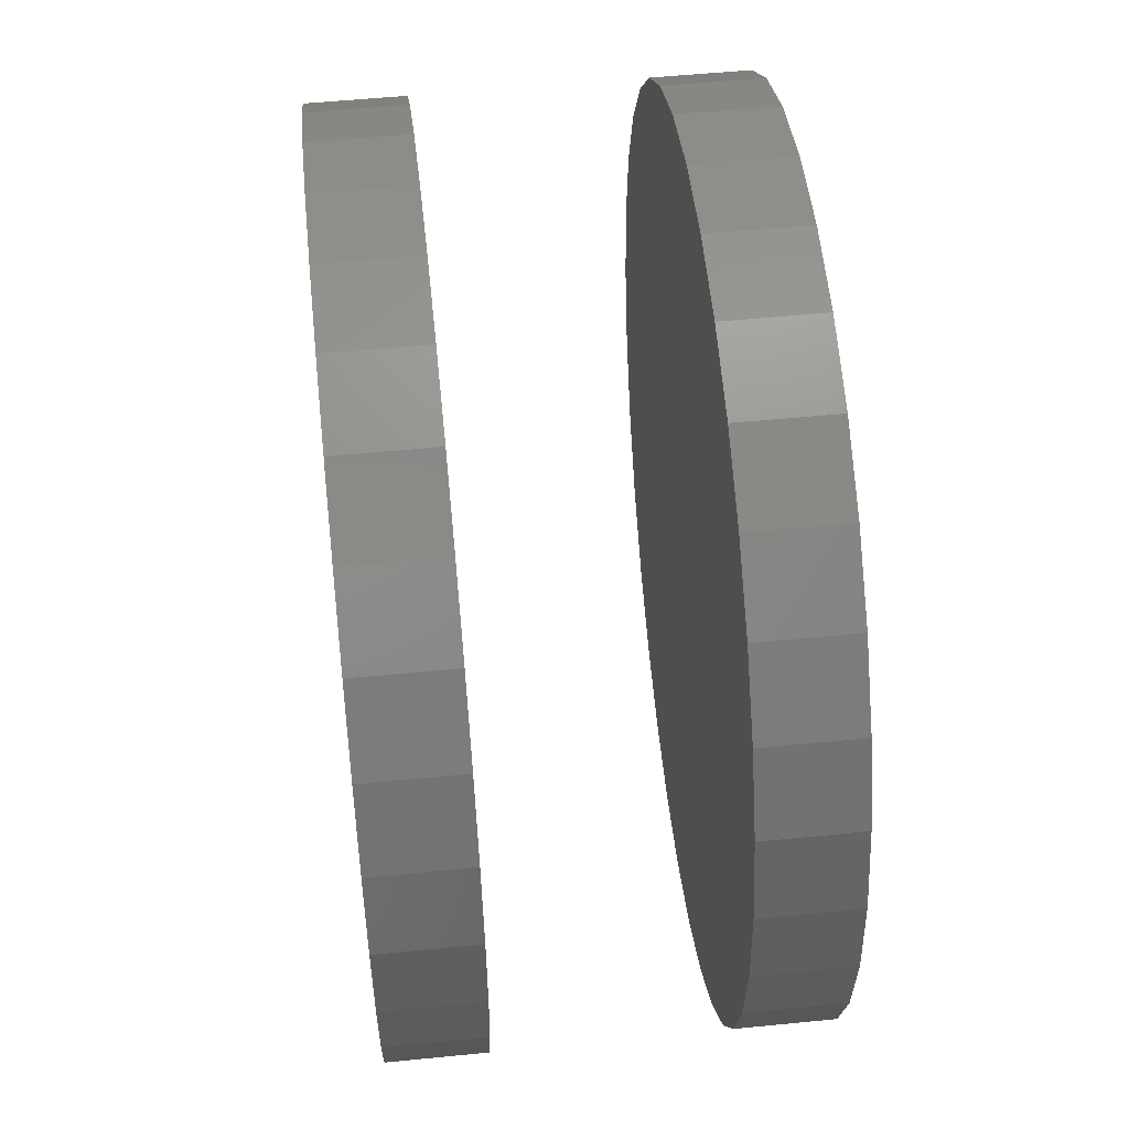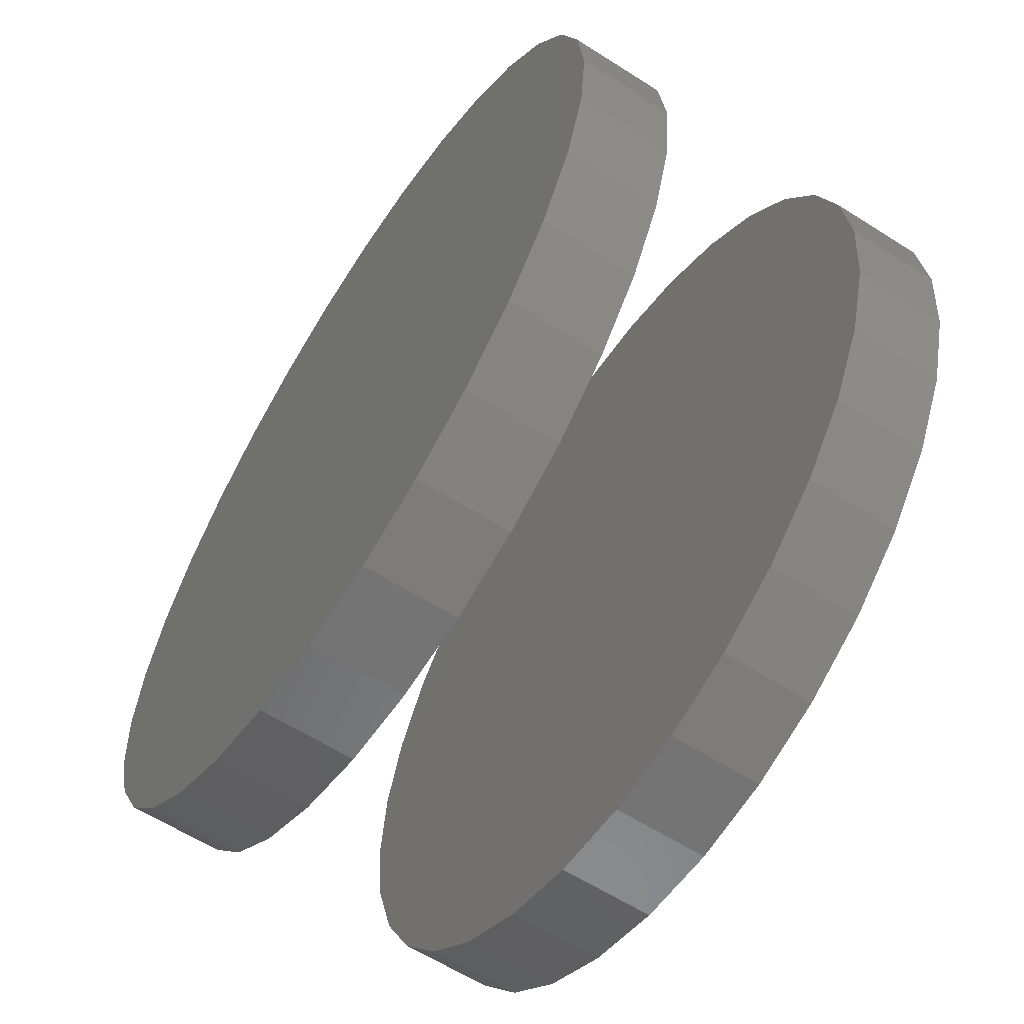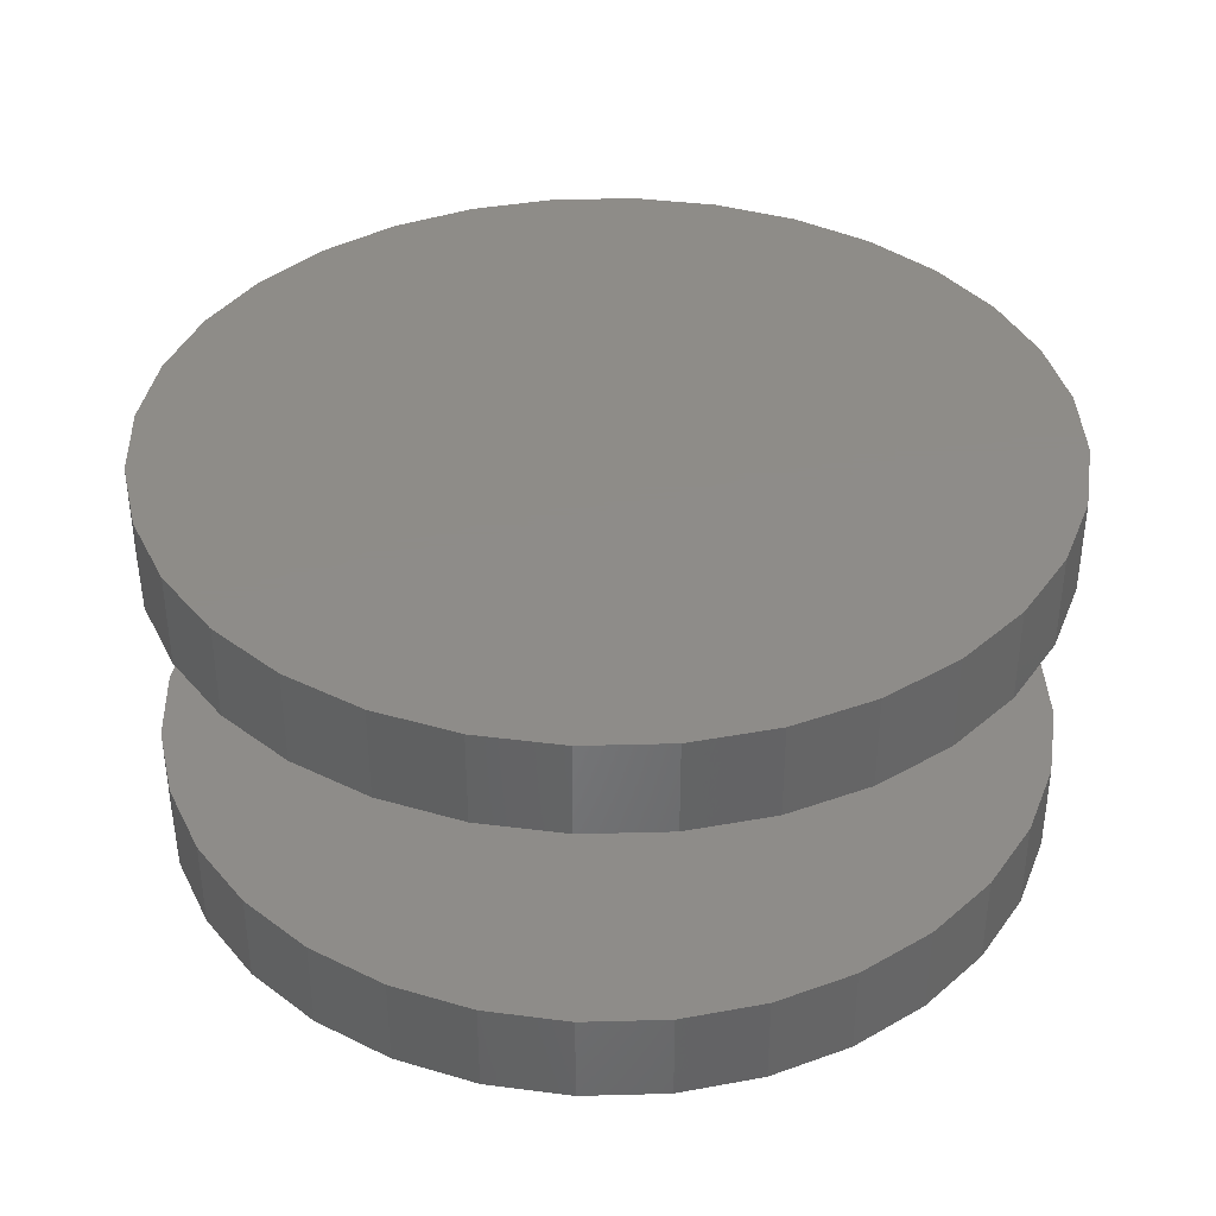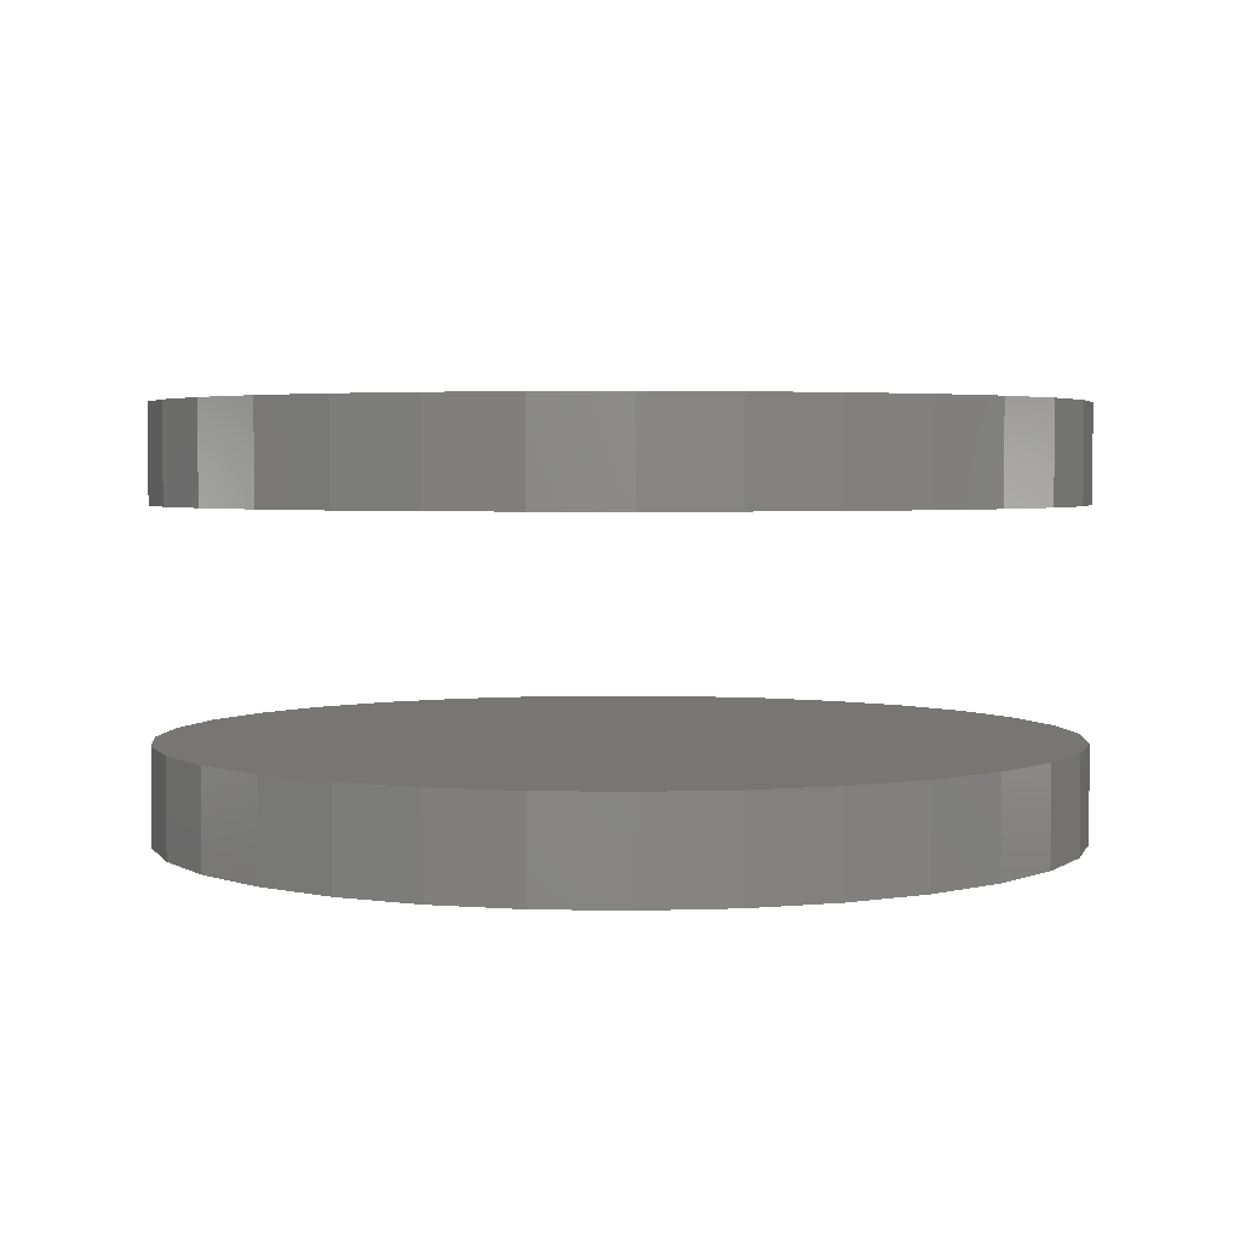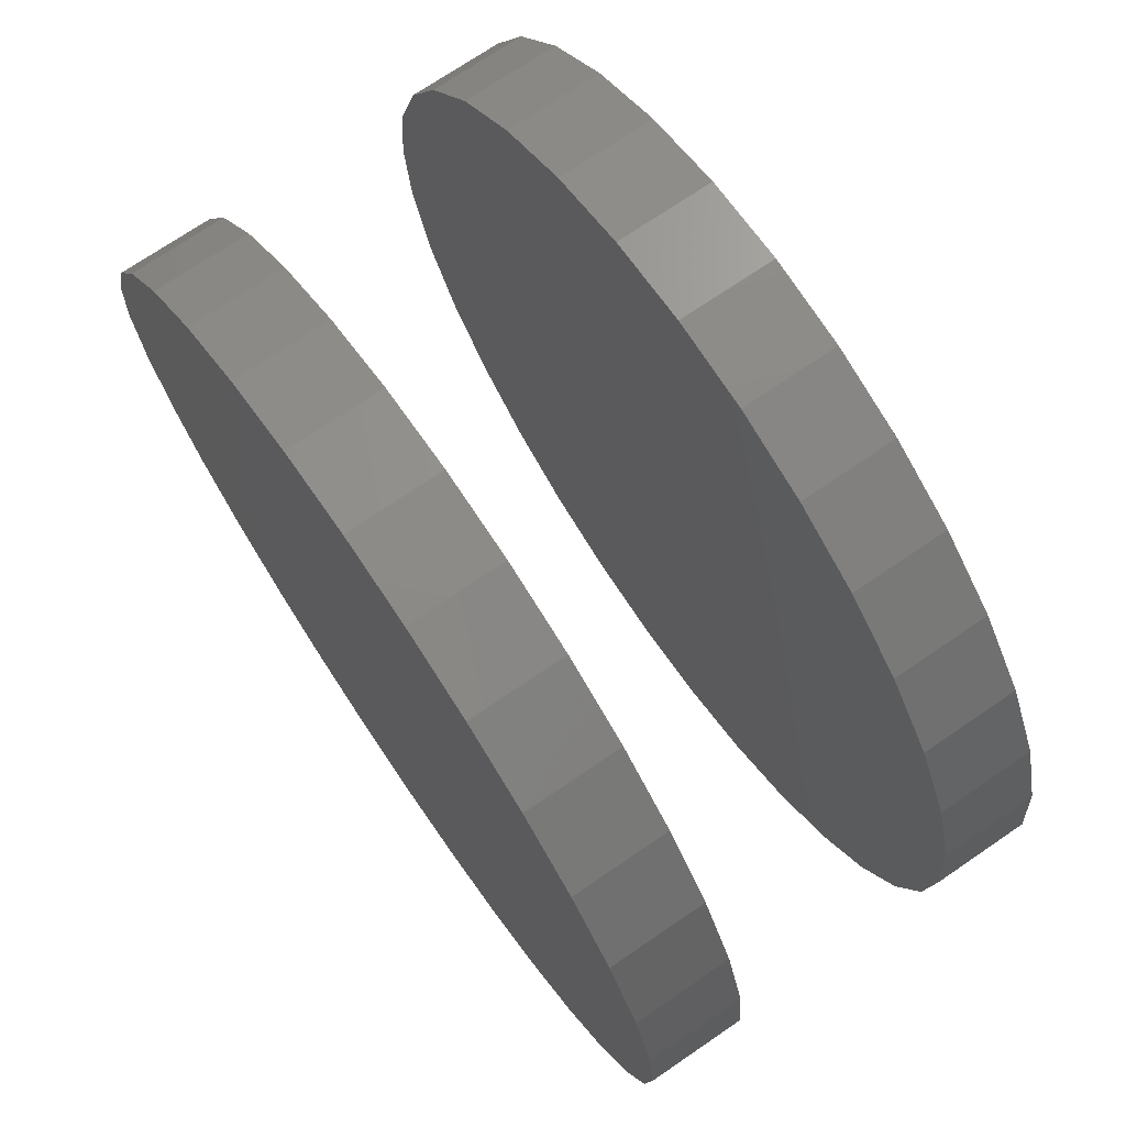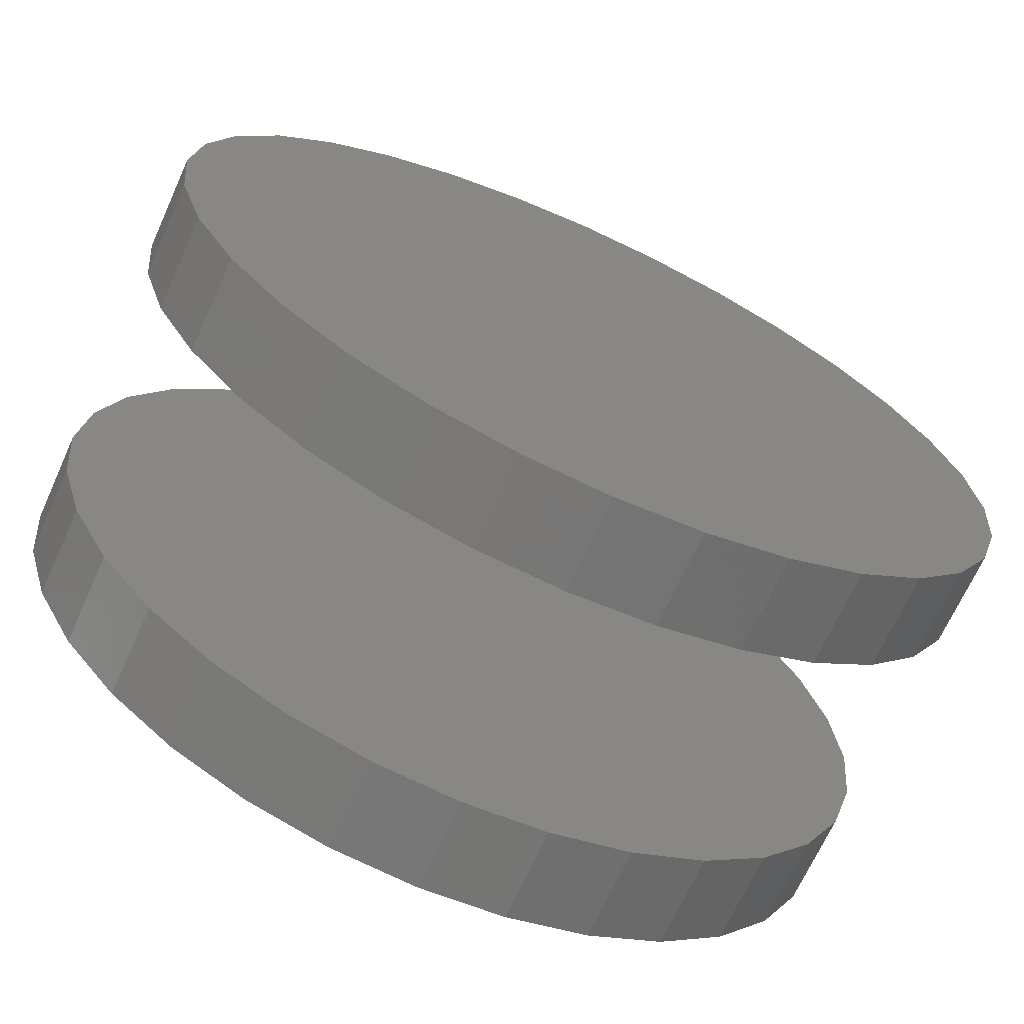
<metadata>
{"format":"stl","ext":"stl","renderer":"f3d","projection":"perspective","resolution":1024,"background":"white","views":[{"elev":54.4,"azim":-96.0,"up":"+Z"},{"elev":-61.5,"azim":57.1,"up":"+Z"},{"elev":37.9,"azim":138.7,"up":"+Y"},{"elev":3.3,"azim":-159.1,"up":"+Y"},{"elev":72.6,"azim":-124.3,"up":"+Z"},{"elev":-68.6,"azim":-24.4,"up":"+Z"}]}
</metadata>
<code>
# stl→obj: 128 verts, 248 faces
v -0.2281 -0.07031 -0.1828
v -0.2281 -0.09375 -0.1828
v -0.226 -0.07031 -0.1615
v -0.226 -0.09375 -0.1615
v -0.2198 -0.07031 -0.141
v -0.2198 -0.09375 -0.141
v -0.2097 -0.07031 -0.122
v -0.2097 -0.09375 -0.122
v -0.1961 -0.07031 -0.1055
v -0.1961 -0.09375 -0.1055
v -0.1795 -0.07031 -0.09187
v -0.1795 -0.09375 -0.09187
v -0.1606 -0.07031 -0.08176
v -0.1606 -0.09375 -0.08176
v -0.1401 -0.07031 -0.07554
v -0.1401 -0.09375 -0.07554
v -0.1187 -0.07031 -0.07344
v -0.1187 -0.09375 -0.07344
v -0.09741 -0.07031 -0.07554
v -0.09741 -0.09375 -0.07554
v -0.07689 -0.07031 -0.08176
v -0.07689 -0.09375 -0.08176
v -0.05798 -0.07031 -0.09187
v -0.05798 -0.09375 -0.09187
v -0.04141 -0.07031 -0.1055
v -0.04141 -0.09375 -0.1055
v -0.02781 -0.07031 -0.122
v -0.02781 -0.09375 -0.122
v -0.0177 -0.07031 -0.141
v -0.0177 -0.09375 -0.141
v -0.01148 -0.07031 -0.1615
v -0.01148 -0.09375 -0.1615
v -0.009375 -0.07031 -0.1828
v -0.009375 -0.09375 -0.1828
v -0.2281 0.007812 -0.1828
v -0.2281 -0.01562 -0.1828
v -0.226 0.007812 -0.1615
v -0.226 -0.01562 -0.1615
v -0.2198 0.007812 -0.141
v -0.2198 -0.01562 -0.141
v -0.2097 0.007812 -0.122
v -0.2097 -0.01562 -0.122
v -0.1961 0.007812 -0.1055
v -0.1961 -0.01562 -0.1055
v -0.1795 0.007812 -0.09187
v -0.1795 -0.01562 -0.09187
v -0.1606 0.007812 -0.08176
v -0.1606 -0.01562 -0.08176
v -0.1401 0.007812 -0.07554
v -0.1401 -0.01562 -0.07554
v -0.1187 0.007812 -0.07344
v -0.1187 -0.01562 -0.07344
v -0.09741 0.007812 -0.07554
v -0.09741 -0.01562 -0.07554
v -0.07689 0.007812 -0.08176
v -0.07689 -0.01562 -0.08176
v -0.05798 0.007812 -0.09187
v -0.05798 -0.01562 -0.09187
v -0.04141 0.007812 -0.1055
v -0.04141 -0.01562 -0.1055
v -0.02781 0.007812 -0.122
v -0.02781 -0.01562 -0.122
v -0.0177 0.007812 -0.141
v -0.0177 -0.01562 -0.141
v -0.01148 0.007812 -0.1615
v -0.01148 -0.01562 -0.1615
v -0.009375 0.007812 -0.1828
v -0.009375 -0.01562 -0.1828
v -0.01148 -0.07031 -0.2042
v -0.01148 -0.09375 -0.2042
v -0.0177 -0.07031 -0.2247
v -0.0177 -0.09375 -0.2247
v -0.02781 -0.07031 -0.2436
v -0.02781 -0.09375 -0.2436
v -0.04141 -0.07031 -0.2602
v -0.04141 -0.09375 -0.2602
v -0.05798 -0.07031 -0.2738
v -0.05798 -0.09375 -0.2738
v -0.07689 -0.07031 -0.2839
v -0.07689 -0.09375 -0.2839
v -0.09741 -0.07031 -0.2901
v -0.09741 -0.09375 -0.2901
v -0.1187 -0.07031 -0.2922
v -0.1187 -0.09375 -0.2922
v -0.1401 -0.07031 -0.2901
v -0.1401 -0.09375 -0.2901
v -0.1606 -0.07031 -0.2839
v -0.1606 -0.09375 -0.2839
v -0.1795 -0.07031 -0.2738
v -0.1795 -0.09375 -0.2738
v -0.1961 -0.07031 -0.2602
v -0.1961 -0.09375 -0.2602
v -0.2097 -0.07031 -0.2436
v -0.2097 -0.09375 -0.2436
v -0.2198 -0.07031 -0.2247
v -0.2198 -0.09375 -0.2247
v -0.226 -0.07031 -0.2042
v -0.226 -0.09375 -0.2042
v -0.01148 0.007812 -0.2042
v -0.01148 -0.01562 -0.2042
v -0.0177 0.007812 -0.2247
v -0.0177 -0.01562 -0.2247
v -0.02781 0.007812 -0.2436
v -0.02781 -0.01562 -0.2436
v -0.04141 0.007812 -0.2602
v -0.04141 -0.01562 -0.2602
v -0.05798 0.007812 -0.2738
v -0.05798 -0.01562 -0.2738
v -0.07689 0.007812 -0.2839
v -0.07689 -0.01562 -0.2839
v -0.09741 0.007812 -0.2901
v -0.09741 -0.01562 -0.2901
v -0.1187 0.007812 -0.2922
v -0.1187 -0.01562 -0.2922
v -0.1401 0.007812 -0.2901
v -0.1401 -0.01562 -0.2901
v -0.1606 0.007812 -0.2839
v -0.1606 -0.01562 -0.2839
v -0.1795 0.007812 -0.2738
v -0.1795 -0.01562 -0.2738
v -0.1961 0.007812 -0.2602
v -0.1961 -0.01562 -0.2602
v -0.2097 0.007812 -0.2436
v -0.2097 -0.01562 -0.2436
v -0.2198 0.007812 -0.2247
v -0.2198 -0.01562 -0.2247
v -0.226 0.007812 -0.2042
v -0.226 -0.01562 -0.2042
f 1 2 3
f 3 2 4
f 3 4 5
f 5 4 6
f 5 6 7
f 7 6 8
f 7 8 9
f 9 8 10
f 9 10 11
f 11 10 12
f 11 12 13
f 13 12 14
f 13 14 15
f 15 14 16
f 15 16 17
f 17 16 18
f 17 18 19
f 19 18 20
f 19 20 21
f 21 20 22
f 21 22 23
f 23 22 24
f 23 24 25
f 25 24 26
f 25 26 27
f 27 26 28
f 27 28 29
f 29 28 30
f 29 30 31
f 31 30 32
f 31 32 33
f 33 32 34
f 35 36 37
f 37 36 38
f 37 38 39
f 39 38 40
f 39 40 41
f 41 40 42
f 41 42 43
f 43 42 44
f 43 44 45
f 45 44 46
f 45 46 47
f 47 46 48
f 47 48 49
f 49 48 50
f 49 50 51
f 51 50 52
f 51 52 53
f 53 52 54
f 53 54 55
f 55 54 56
f 55 56 57
f 57 56 58
f 57 58 59
f 59 58 60
f 59 60 61
f 61 60 62
f 61 62 63
f 63 62 64
f 63 64 65
f 65 64 66
f 65 66 67
f 67 66 68
f 33 34 69
f 69 34 70
f 69 70 71
f 71 70 72
f 71 72 73
f 73 72 74
f 73 74 75
f 75 74 76
f 75 76 77
f 77 76 78
f 77 78 79
f 79 78 80
f 79 80 81
f 81 80 82
f 81 82 83
f 83 82 84
f 83 84 85
f 85 84 86
f 85 86 87
f 87 86 88
f 87 88 89
f 89 88 90
f 89 90 91
f 91 90 92
f 91 92 93
f 93 92 94
f 93 94 95
f 95 94 96
f 95 96 97
f 97 96 98
f 97 98 1
f 1 98 2
f 67 68 99
f 99 68 100
f 99 100 101
f 101 100 102
f 101 102 103
f 103 102 104
f 103 104 105
f 105 104 106
f 105 106 107
f 107 106 108
f 107 108 109
f 109 108 110
f 109 110 111
f 111 110 112
f 111 112 113
f 113 112 114
f 113 114 115
f 115 114 116
f 115 116 117
f 117 116 118
f 117 118 119
f 119 118 120
f 119 120 121
f 121 120 122
f 121 122 123
f 123 122 124
f 123 124 125
f 125 124 126
f 125 126 127
f 127 126 128
f 127 128 35
f 35 128 36
f 50 54 52
f 54 50 48
f 54 48 56
f 56 48 46
f 56 46 58
f 108 118 110
f 110 118 116
f 110 116 112
f 112 116 114
f 58 46 60
f 60 46 44
f 60 44 62
f 62 44 42
f 62 42 64
f 64 42 40
f 64 40 66
f 66 40 38
f 66 38 68
f 68 38 36
f 68 36 100
f 100 36 128
f 100 128 102
f 102 128 126
f 102 126 104
f 104 126 124
f 104 124 106
f 106 124 122
f 106 122 108
f 108 122 120
f 108 120 118
f 17 19 15
f 13 15 19
f 21 13 19
f 11 13 21
f 23 11 21
f 79 87 77
f 85 87 79
f 81 85 79
f 83 85 81
f 87 89 77
f 77 89 91
f 77 91 75
f 75 91 93
f 75 93 73
f 73 93 95
f 73 95 71
f 71 95 97
f 71 97 69
f 69 97 1
f 69 1 33
f 33 1 3
f 33 3 31
f 31 3 5
f 31 5 29
f 29 5 7
f 29 7 27
f 27 7 9
f 27 9 25
f 25 9 11
f 25 11 23
f 51 53 49
f 47 49 53
f 55 47 53
f 45 47 55
f 57 45 55
f 109 117 107
f 115 117 109
f 111 115 109
f 113 115 111
f 117 119 107
f 107 119 121
f 107 121 105
f 105 121 123
f 105 123 103
f 103 123 125
f 103 125 101
f 101 125 127
f 101 127 99
f 99 127 35
f 99 35 67
f 67 35 37
f 67 37 65
f 65 37 39
f 65 39 63
f 63 39 41
f 63 41 61
f 61 41 43
f 61 43 59
f 59 43 45
f 59 45 57
f 16 20 18
f 20 16 14
f 20 14 22
f 22 14 12
f 22 12 24
f 78 88 80
f 80 88 86
f 80 86 82
f 82 86 84
f 24 12 26
f 26 12 10
f 26 10 28
f 28 10 8
f 28 8 30
f 30 8 6
f 30 6 32
f 32 6 4
f 32 4 34
f 34 4 2
f 34 2 70
f 70 2 98
f 70 98 72
f 72 98 96
f 72 96 74
f 74 96 94
f 74 94 76
f 76 94 92
f 76 92 78
f 78 92 90
f 78 90 88

</code>
